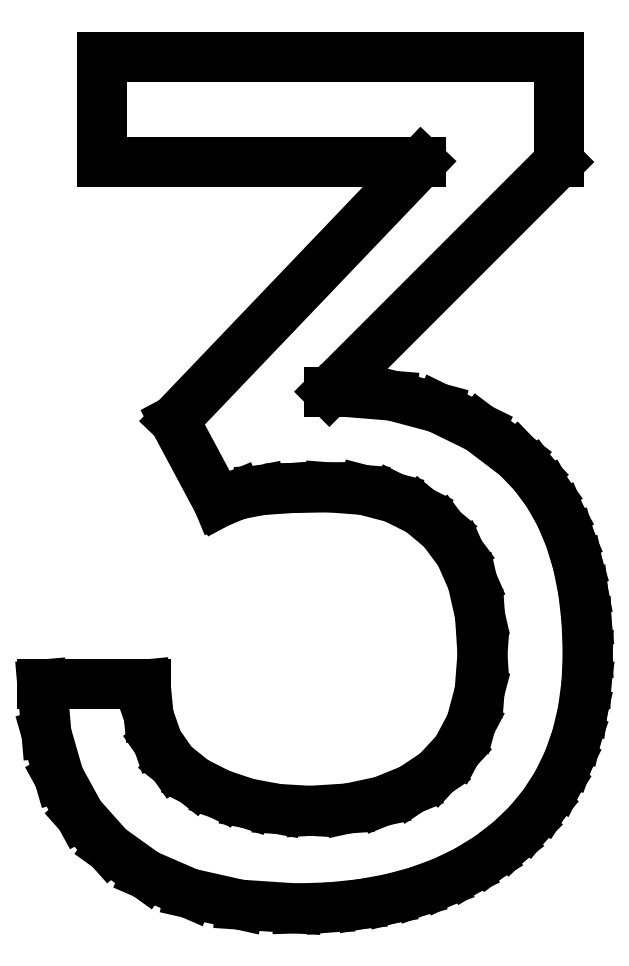
<metadata>
{"format":"dxf","ext":"dxf","renderer":"ezdxf+matplotlib","layout":"modelspace","background":"white","min_lineweight":24,"dpi":150}
</metadata>
<code>
0
SECTION
2
ENTITIES
0
LINE
8
0
10
4.417
20
10.14
30
0
11
4.417
21
9.375
31
0
0
LINE
8
0
10
4.417
20
9.375
30
0
11
2.75
21
7.708
31
0
0
LINE
8
0
10
2.75
20
7.708
30
0
11
2.847
21
7.708
31
0
0
LINE
8
0
10
2.847
20
7.708
30
0
11
3.207
21
7.679
31
0
0
LINE
8
0
10
3.207
20
7.679
30
0
11
3.538
21
7.59
31
0
0
LINE
8
0
10
3.538
20
7.59
30
0
11
3.839
21
7.443
31
0
0
LINE
8
0
10
3.839
20
7.443
30
0
11
4.111
21
7.236
31
0
0
LINE
8
0
10
4.111
20
7.236
30
0
11
4.232
21
7.11
31
0
0
LINE
8
0
10
4.232
20
7.11
30
0
11
4.336
21
6.97
31
0
0
LINE
8
0
10
4.336
20
6.97
30
0
11
4.424
21
6.814
31
0
0
LINE
8
0
10
4.424
20
6.814
30
0
11
4.497
21
6.642
31
0
0
LINE
8
0
10
4.497
20
6.642
30
0
11
4.553
21
6.456
31
0
0
LINE
8
0
10
4.553
20
6.456
30
0
11
4.593
21
6.254
31
0
0
LINE
8
0
10
4.593
20
6.254
30
0
11
4.617
21
6.038
31
0
0
LINE
8
0
10
4.617
20
6.038
30
0
11
4.625
21
5.806
31
0
0
LINE
8
0
10
4.625
20
5.806
30
0
11
4.616
21
5.593
31
0
0
LINE
8
0
10
4.616
20
5.593
30
0
11
4.589
21
5.392
31
0
0
LINE
8
0
10
4.589
20
5.392
30
0
11
4.545
21
5.204
31
0
0
LINE
8
0
10
4.545
20
5.204
30
0
11
4.483
21
5.028
31
0
0
LINE
8
0
10
4.483
20
5.028
30
0
11
4.402
21
4.864
31
0
0
LINE
8
0
10
4.402
20
4.864
30
0
11
4.305
21
4.712
31
0
0
LINE
8
0
10
4.305
20
4.712
30
0
11
4.189
21
4.572
31
0
0
LINE
8
0
10
4.189
20
4.572
30
0
11
4.056
21
4.444
31
0
0
LINE
8
0
10
4.056
20
4.444
30
0
11
3.907
21
4.331
31
0
0
LINE
8
0
10
3.907
20
4.331
30
0
11
3.746
21
4.232
31
0
0
LINE
8
0
10
3.746
20
4.232
30
0
11
3.572
21
4.148
31
0
0
LINE
8
0
10
3.572
20
4.148
30
0
11
3.385
21
4.08
31
0
0
LINE
8
0
10
3.385
20
4.08
30
0
11
3.186
21
4.027
31
0
0
LINE
8
0
10
3.186
20
4.027
30
0
11
2.975
21
3.989
31
0
0
LINE
8
0
10
2.975
20
3.989
30
0
11
2.751
21
3.966
31
0
0
LINE
8
0
10
2.751
20
3.966
30
0
11
2.514
21
3.958
31
0
0
LINE
8
0
10
2.514
20
3.958
30
0
11
2.101
21
3.986
31
0
0
LINE
8
0
10
2.101
20
3.986
30
0
11
1.736
21
4.068
31
0
0
LINE
8
0
10
1.736
20
4.068
30
0
11
1.42
21
4.204
31
0
0
LINE
8
0
10
1.42
20
4.204
30
0
11
1.153
21
4.396
31
0
0
LINE
8
0
10
1.153
20
4.396
30
0
11
0.9401
21
4.634
31
0
0
LINE
8
0
10
0.9401
20
4.634
30
0
11
0.7882
21
4.911
31
0
0
LINE
8
0
10
0.7882
20
4.911
30
0
11
0.697
21
5.228
31
0
0
LINE
8
0
10
0.697
20
5.228
30
0
11
0.6667
21
5.583
31
0
0
LINE
8
0
10
0.6667
20
5.583
30
0
11
1.417
21
5.583
31
0
0
LINE
8
0
10
1.417
20
5.583
30
0
11
1.439
21
5.357
31
0
0
LINE
8
0
10
1.439
20
5.357
30
0
11
1.505
21
5.165
31
0
0
LINE
8
0
10
1.505
20
5.165
30
0
11
1.616
21
5.007
31
0
0
LINE
8
0
10
1.616
20
5.007
30
0
11
1.771
21
4.882
31
0
0
LINE
8
0
10
1.771
20
4.882
30
0
11
1.956
21
4.788
31
0
0
LINE
8
0
10
1.956
20
4.788
30
0
11
2.158
21
4.721
31
0
0
LINE
8
0
10
2.158
20
4.721
30
0
11
2.376
21
4.68
31
0
0
LINE
8
0
10
2.376
20
4.68
30
0
11
2.611
21
4.667
31
0
0
LINE
8
0
10
2.611
20
4.667
30
0
11
2.887
21
4.684
31
0
0
LINE
8
0
10
2.887
20
4.684
30
0
11
3.132
21
4.736
31
0
0
LINE
8
0
10
3.132
20
4.736
30
0
11
3.345
21
4.823
31
0
0
LINE
8
0
10
3.345
20
4.823
30
0
11
3.528
21
4.944
31
0
0
LINE
8
0
10
3.528
20
4.944
30
0
11
3.674
21
5.102
31
0
0
LINE
8
0
10
3.674
20
5.102
30
0
11
3.778
21
5.299
31
0
0
LINE
8
0
10
3.778
20
5.299
30
0
11
3.84
21
5.533
31
0
0
LINE
8
0
10
3.84
20
5.533
30
0
11
3.861
21
5.806
31
0
0
LINE
8
0
10
3.861
20
5.806
30
0
11
3.843
21
6.086
31
0
0
LINE
8
0
10
3.843
20
6.086
30
0
11
3.788
21
6.33
31
0
0
LINE
8
0
10
3.788
20
6.33
30
0
11
3.697
21
6.537
31
0
0
LINE
8
0
10
3.697
20
6.537
30
0
11
3.569
21
6.708
31
0
0
LINE
8
0
10
3.569
20
6.708
30
0
11
3.409
21
6.842
31
0
0
LINE
8
0
10
3.409
20
6.842
30
0
11
3.219
21
6.938
31
0
0
LINE
8
0
10
3.219
20
6.938
30
0
11
2.999
21
6.995
31
0
0
LINE
8
0
10
2.999
20
6.995
30
0
11
2.75
21
7.014
31
0
0
LINE
8
0
10
2.75
20
7.014
30
0
11
2.465
21
7.009
31
0
0
LINE
8
0
10
2.465
20
7.009
30
0
11
2.25
21
6.993
31
0
0
LINE
8
0
10
2.25
20
6.993
30
0
11
2.083
21
6.96
31
0
0
LINE
8
0
10
2.083
20
6.96
30
0
11
1.944
21
6.903
31
0
0
LINE
8
0
10
1.944
20
6.903
30
0
11
1.625
21
7.5
31
0
0
LINE
8
0
10
1.625
20
7.5
30
0
11
3.417
21
9.375
31
0
0
LINE
8
0
10
3.417
20
9.375
30
0
11
1.097
21
9.375
31
0
0
LINE
8
0
10
1.097
20
9.375
30
0
11
1.097
21
10.14
31
0
0
LINE
8
0
10
1.097
20
10.14
30
0
11
4.417
21
10.14
31
0
0
ENDSEC
0
EOF

</code>
